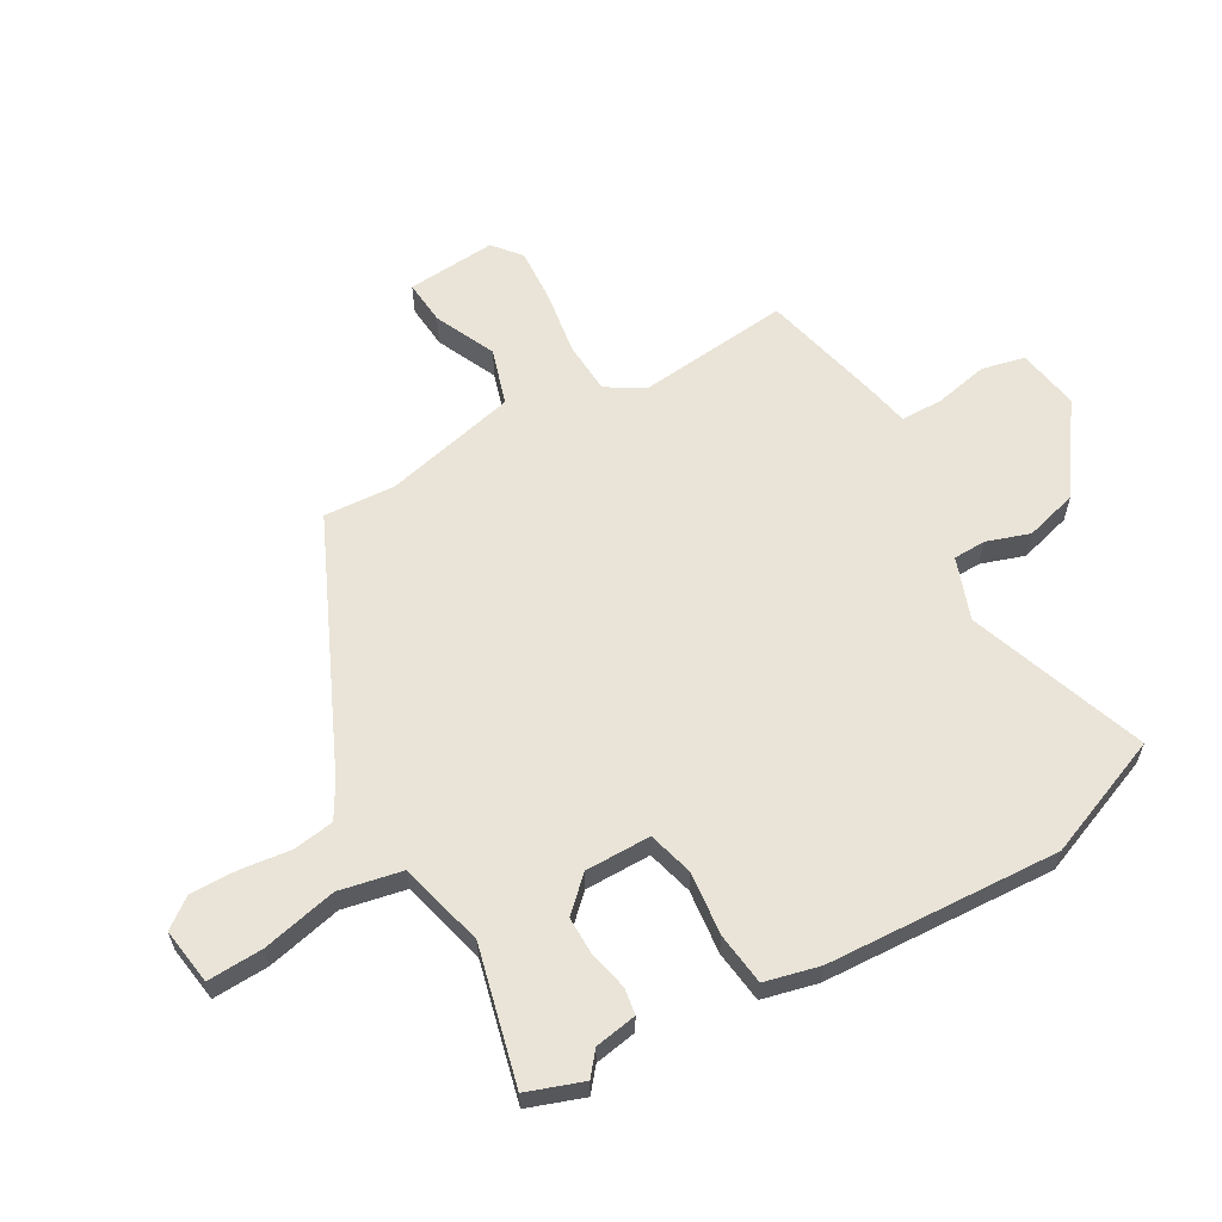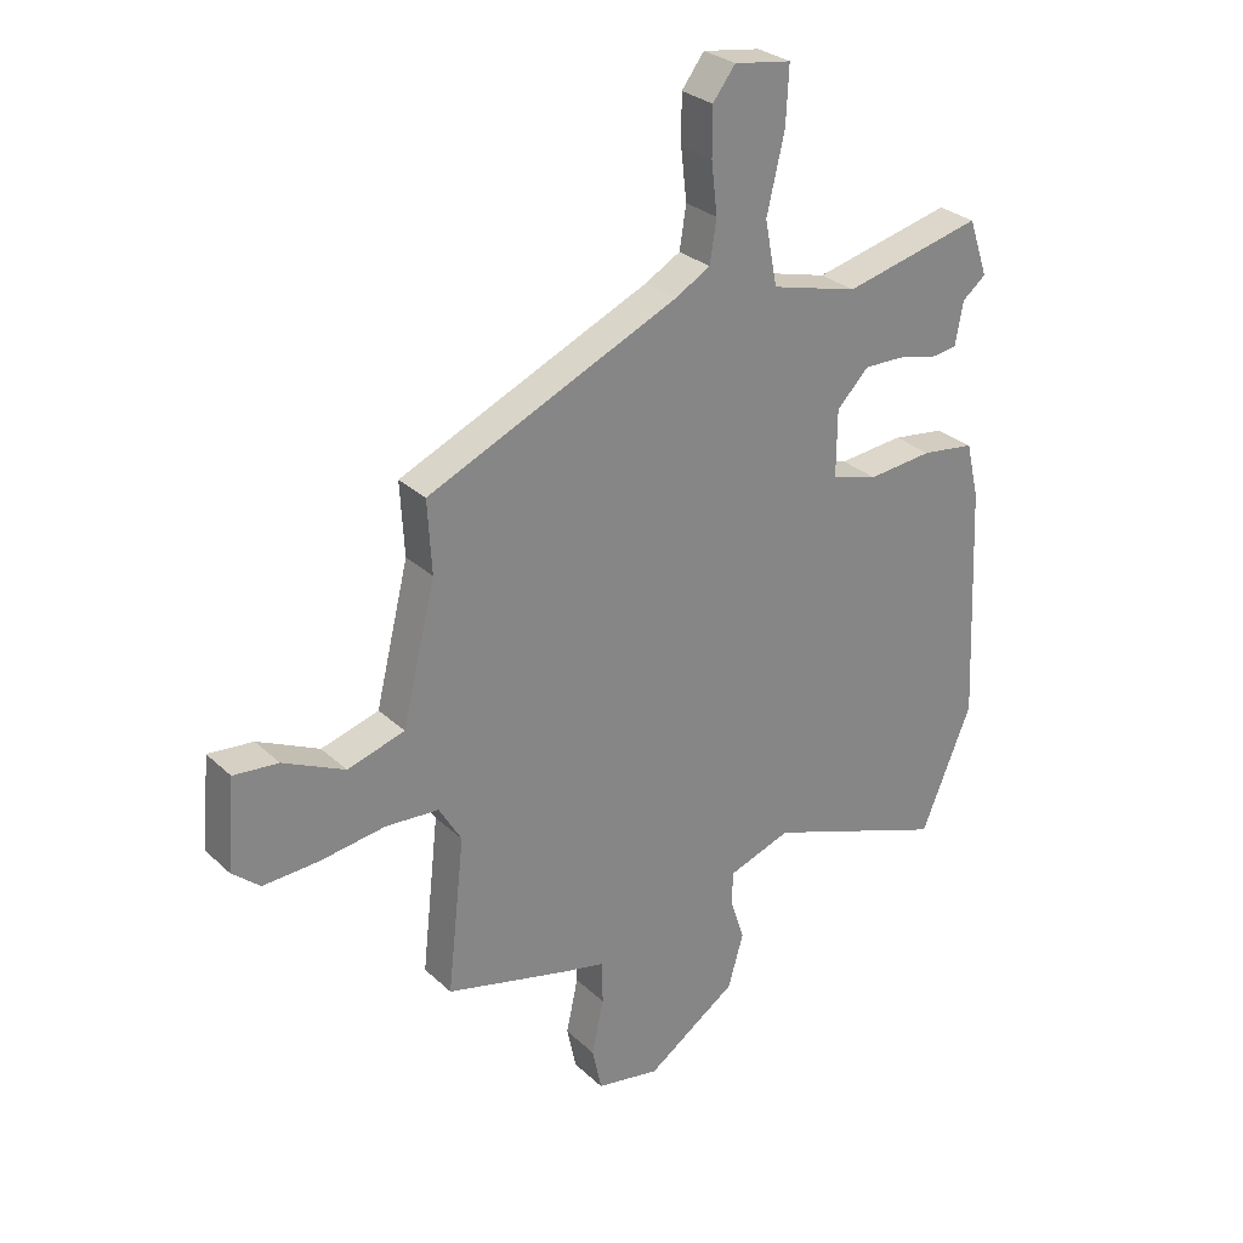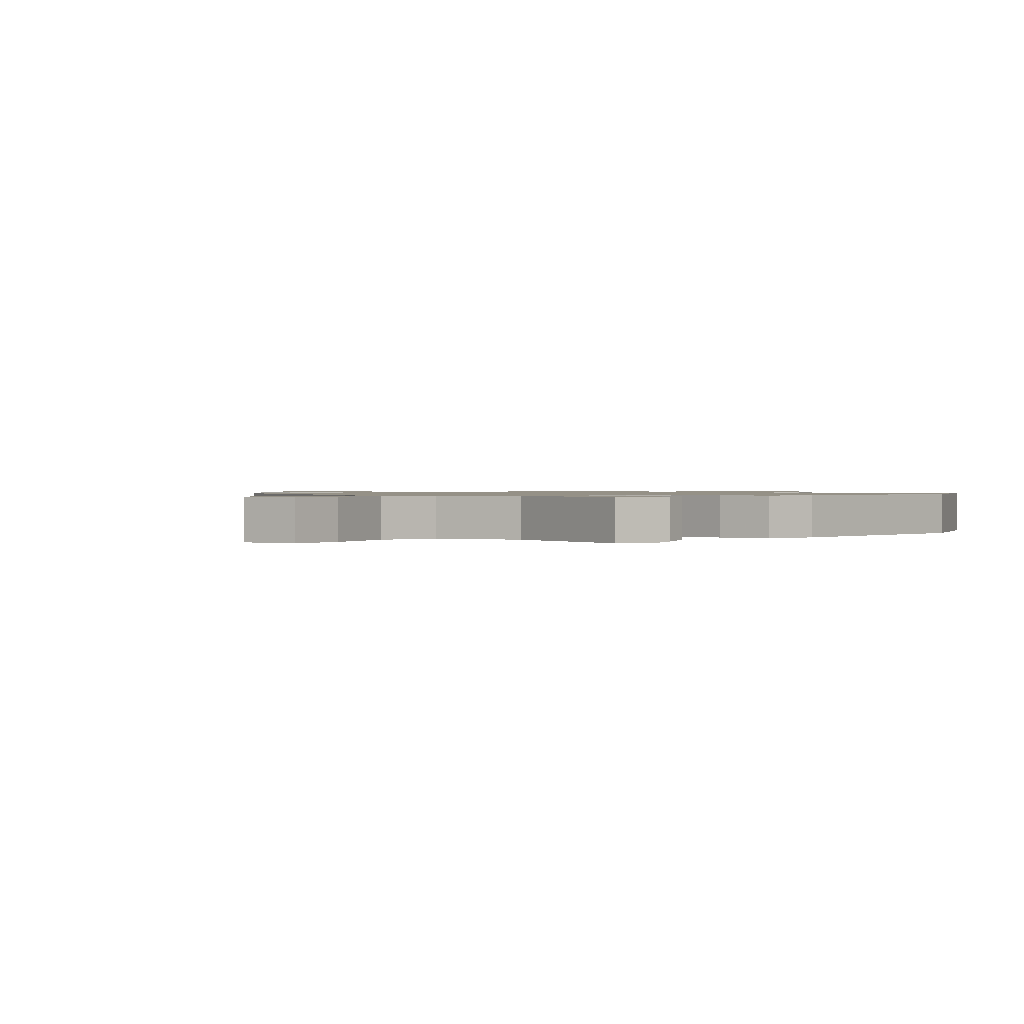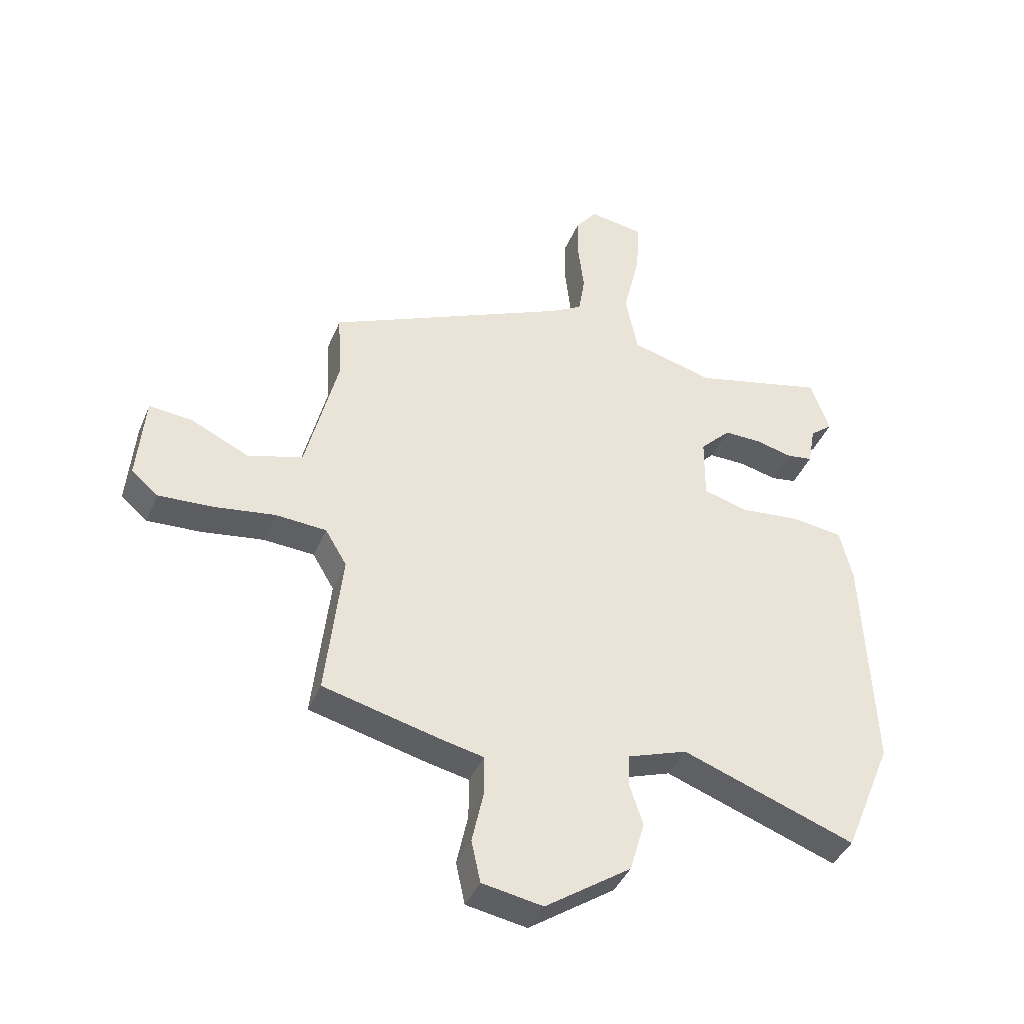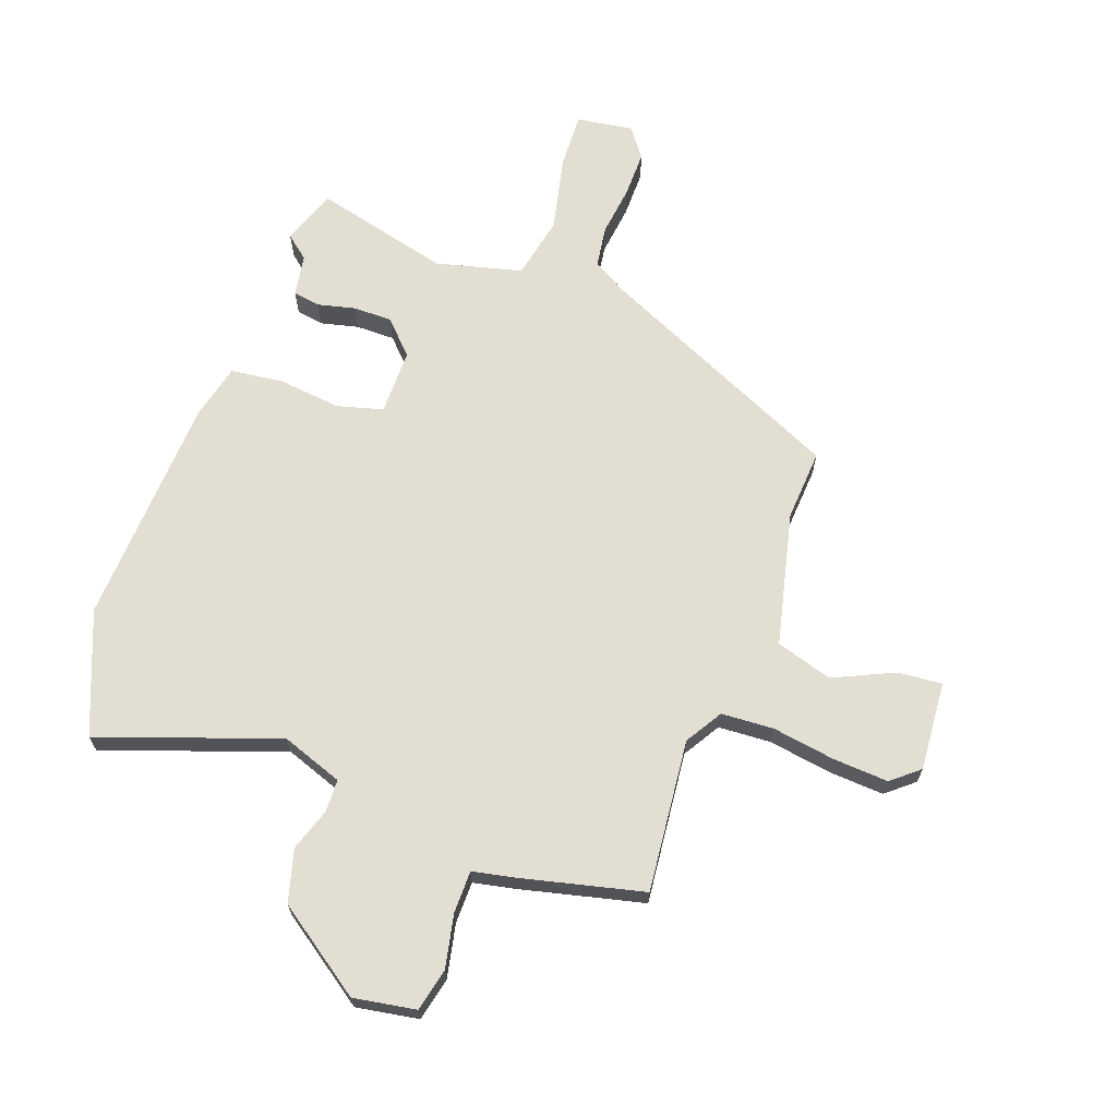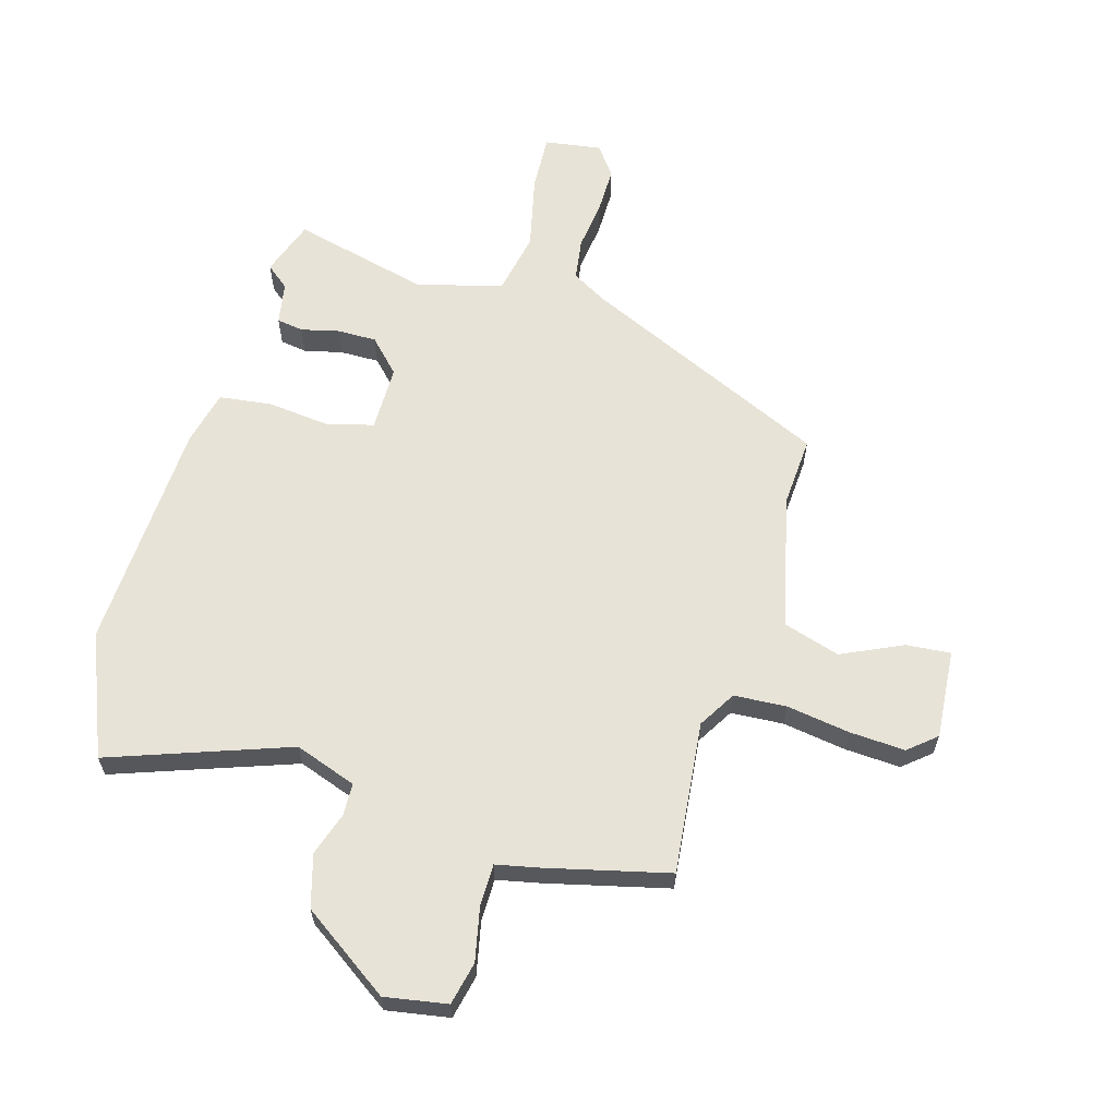
<metadata>
{"format":"obj","ext":"obj","renderer":"f3d","projection":"perspective","resolution":1024,"background":"white","views":[{"elev":61.0,"azim":60.8,"up":"+Y"},{"elev":28.6,"azim":-36.3,"up":"+Z"},{"elev":0.9,"azim":40.4,"up":"+Y"},{"elev":-40.8,"azim":-21.4,"up":"+Z"},{"elev":67.4,"azim":-159.6,"up":"+Y"},{"elev":62.2,"azim":-163.5,"up":"+Y"}]}
</metadata>
<code>
v -0.492 0.07 0.335
v -0.068 0.07 0.524
v -0.008 0.07 0.558
v 0.003 0.07 0.629
v -0.007 0.07 0.715
v -0.007 0.07 0.795
v 0.031 0.07 0.845
v 0.128 0.07 0.83
v 0.123 0.07 0.734
v 0.093 0.07 0.606
v 0.114 0.07 0.498
v 0.261 0.07 0.459
v 0.495 0.07 0.515
v 0.528 0.07 0.419
v 0.488 0.07 0.387
v 0.475 0.07 0.315
v 0.429 0.07 0.308
v 0.364 0.07 0.324
v 0.297 0.07 0.325
v 0.243 0.07 0.27
v 0.242 0.07 0.157
v 0.32 0.07 0.135
v 0.429 0.07 0.146
v 0.519 0.07 0.134
v 0.541 0.07 0.04
v 0.558 0.07 -0.36
v 0.472 0.07 -0.568
v 0.166 0.07 -0.457
v 0.06 0.07 -0.494
v 0.058 0.07 -0.55
v 0.082 0.07 -0.624
v 0.056 0.07 -0.714
v -0.096 0.07 -0.818
v -0.203 0.07 -0.799
v -0.219 0.07 -0.725
v -0.199 0.07 -0.633
v -0.199 0.07 -0.561
v -0.273 0.07 -0.545
v -0.481 0.07 -0.493
v -0.452 0.07 -0.231
v -0.49 0.07 -0.167
v -0.58 0.07 -0.161
v -0.689 0.07 -0.177
v -0.784 0.07 -0.182
v -0.831 0.07 -0.142
v -0.818 0.07 0.011
v -0.742 0.07 0.004
v -0.638 0.07 -0.045
v -0.541 0.07 -0.016
v -0.485 0.07 0.213
v -0.492 0 0.335
v -0.068 0 0.524
v -0.008 0 0.558
v 0.003 0 0.629
v -0.007 0 0.715
v -0.007 0 0.795
v 0.031 0 0.845
v 0.128 0 0.83
v 0.123 0 0.734
v 0.093 0 0.606
v 0.114 0 0.498
v 0.261 0 0.459
v 0.495 0 0.515
v 0.528 0 0.419
v 0.488 0 0.387
v 0.475 0 0.315
v 0.429 0 0.308
v 0.364 0 0.324
v 0.297 0 0.325
v 0.243 0 0.27
v 0.242 0 0.157
v 0.32 0 0.135
v 0.429 0 0.146
v 0.519 0 0.134
v 0.541 0 0.04
v 0.558 0 -0.36
v 0.472 0 -0.568
v 0.166 0 -0.457
v 0.06 0 -0.494
v 0.058 0 -0.55
v 0.082 0 -0.624
v 0.056 0 -0.714
v -0.096 0 -0.818
v -0.203 0 -0.799
v -0.219 0 -0.725
v -0.199 0 -0.633
v -0.199 0 -0.561
v -0.273 0 -0.545
v -0.481 0 -0.493
v -0.452 0 -0.231
v -0.49 0 -0.167
v -0.58 0 -0.161
v -0.689 0 -0.177
v -0.784 0 -0.182
v -0.831 0 -0.142
v -0.818 0 0.011
v -0.742 0 0.004
v -0.638 0 -0.045
v -0.541 0 -0.016
v -0.485 0 0.213
f 46 47 48
f 45 46 48
f 44 45 48
f 43 44 48
f 42 43 48
f 41 42 48 49
f 40 41 49 50
f 37 38 39 40
f 34 35 36
f 33 34 36
f 32 33 36
f 31 32 36
f 30 31 36
f 29 30 36 37
f 50 1 2
f 40 50 2
f 37 40 2
f 29 37 2
f 28 29 2
f 26 27 28
f 25 26 28
f 24 25 28
f 23 24 28
f 22 23 28
f 15 16 17 18
f 15 18 19
f 14 15 19
f 13 14 19
f 12 13 19
f 11 12 19 20
f 8 9 10
f 7 8 10
f 6 7 10
f 5 6 10
f 4 5 10
f 3 4 10 11
f 11 20 21
f 3 11 21
f 2 3 21
f 21 22 28
f 2 21 28
f 98 97 96
f 98 96 95
f 98 95 94
f 98 94 93
f 98 93 92
f 99 98 92 91
f 100 99 91 90
f 90 89 88 87
f 86 85 84
f 86 84 83
f 86 83 82
f 86 82 81
f 86 81 80
f 87 86 80 79
f 52 51 100
f 52 100 90
f 52 90 87
f 52 87 79
f 52 79 78
f 78 77 76
f 78 76 75
f 78 75 74
f 78 74 73
f 78 73 72
f 68 67 66 65
f 69 68 65
f 69 65 64
f 69 64 63
f 69 63 62
f 70 69 62 61
f 60 59 58
f 60 58 57
f 60 57 56
f 60 56 55
f 60 55 54
f 61 60 54 53
f 71 70 61
f 71 61 53
f 71 53 52
f 78 72 71
f 78 71 52
f 1 51 52 2
f 2 52 53 3
f 3 53 54 4
f 4 54 55 5
f 5 55 56 6
f 6 56 57 7
f 7 57 58 8
f 8 58 59 9
f 9 59 60 10
f 10 60 61 11
f 11 61 62 12
f 12 62 63 13
f 13 63 64 14
f 14 64 65 15
f 15 65 66 16
f 16 66 67 17
f 17 67 68 18
f 18 68 69 19
f 19 69 70 20
f 20 70 71 21
f 21 71 72 22
f 22 72 73 23
f 23 73 74 24
f 24 74 75 25
f 25 75 76 26
f 26 76 77 27
f 27 77 78 28
f 28 78 79 29
f 29 79 80 30
f 30 80 81 31
f 31 81 82 32
f 32 82 83 33
f 33 83 84 34
f 34 84 85 35
f 35 85 86 36
f 36 86 87 37
f 37 87 88 38
f 38 88 89 39
f 39 89 90 40
f 40 90 91 41
f 41 91 92 42
f 42 92 93 43
f 43 93 94 44
f 44 94 95 45
f 45 95 96 46
f 46 96 97 47
f 47 97 98 48
f 48 98 99 49
f 49 99 100 50
f 50 100 51 1

</code>
